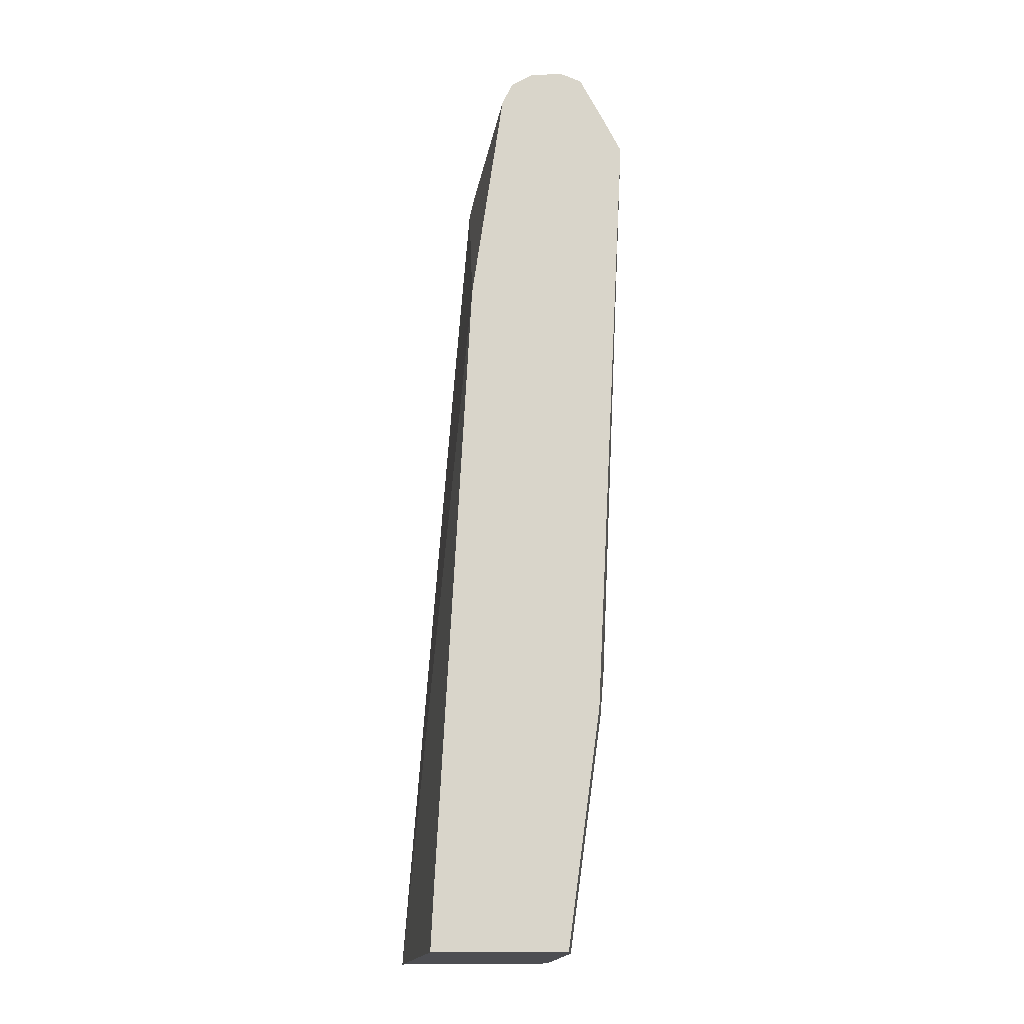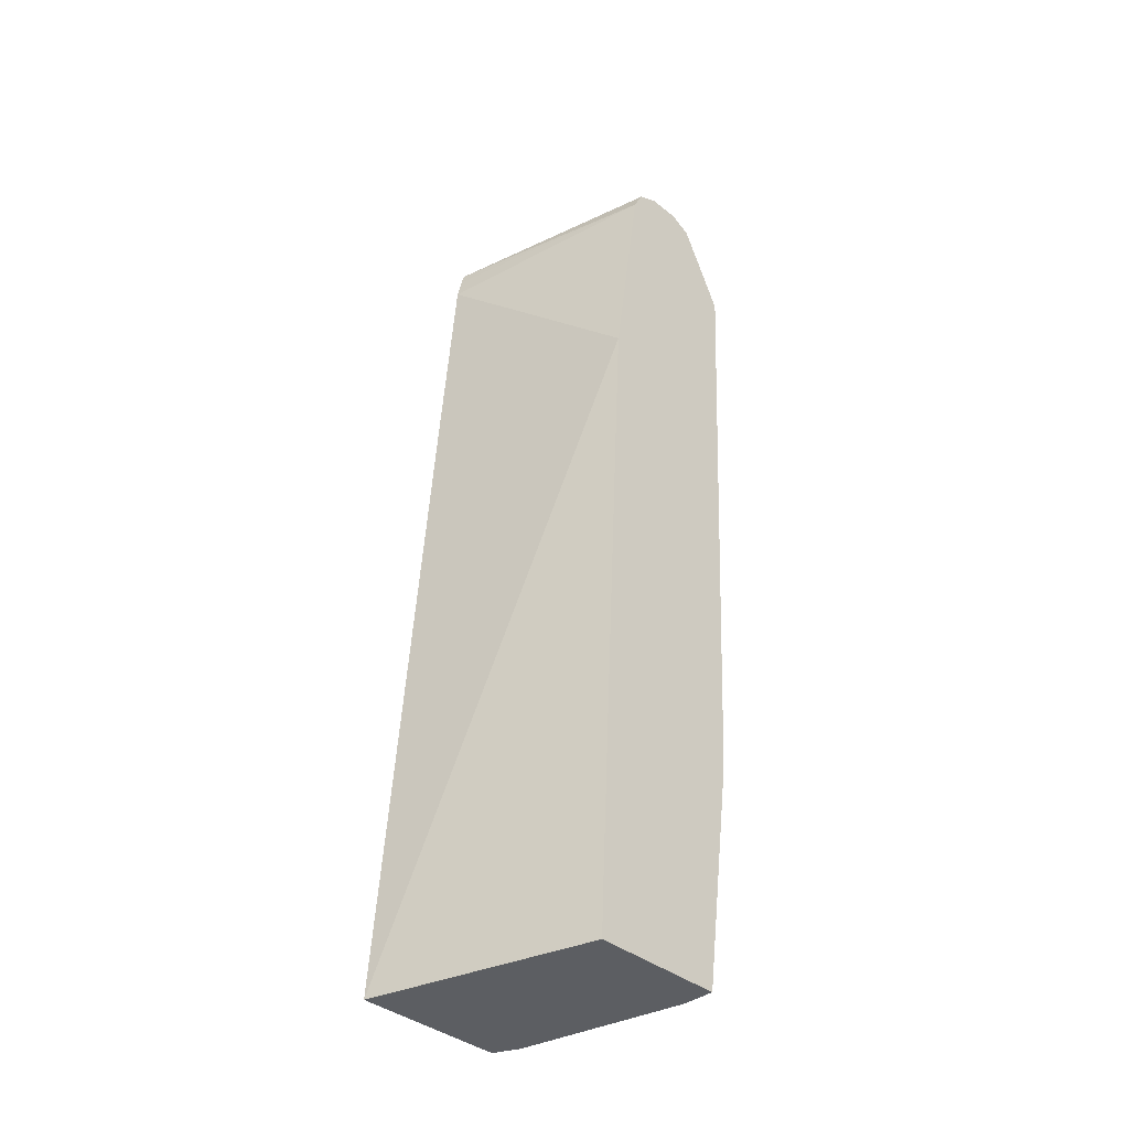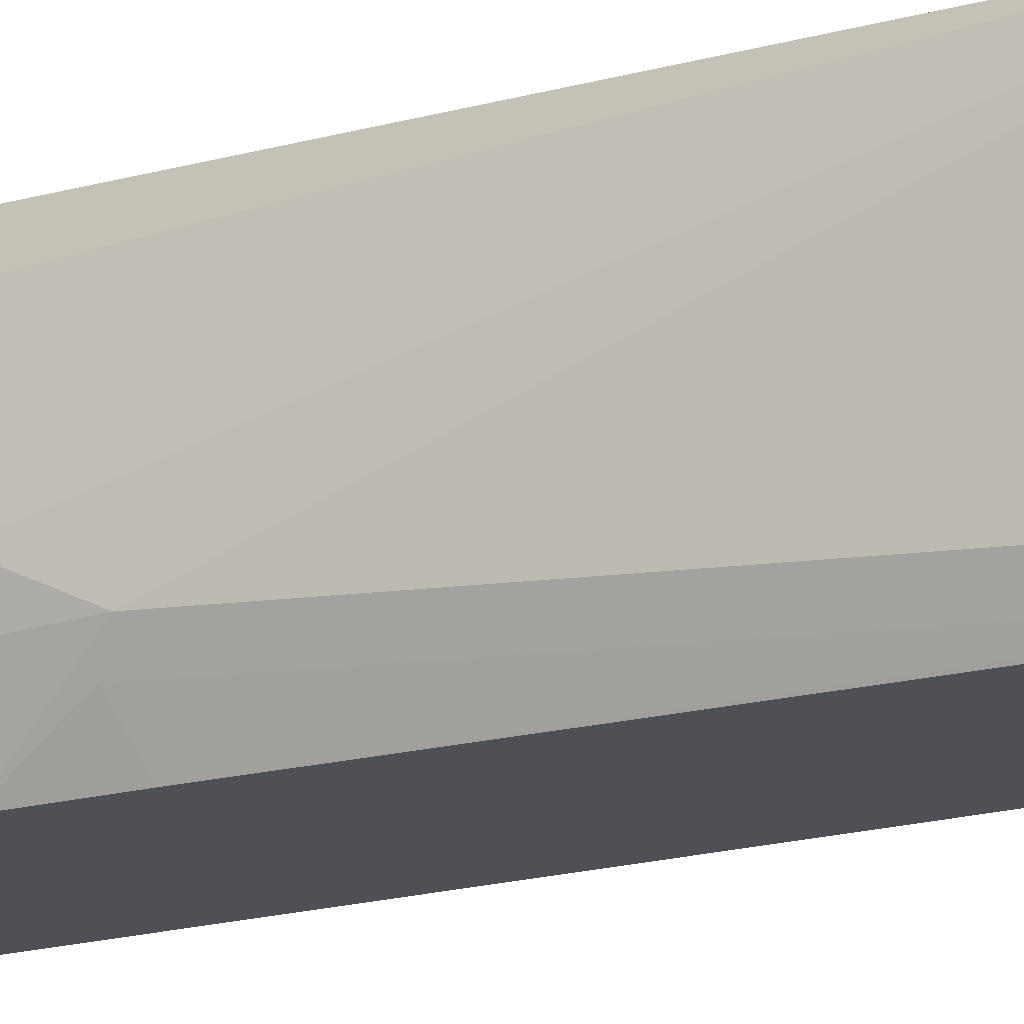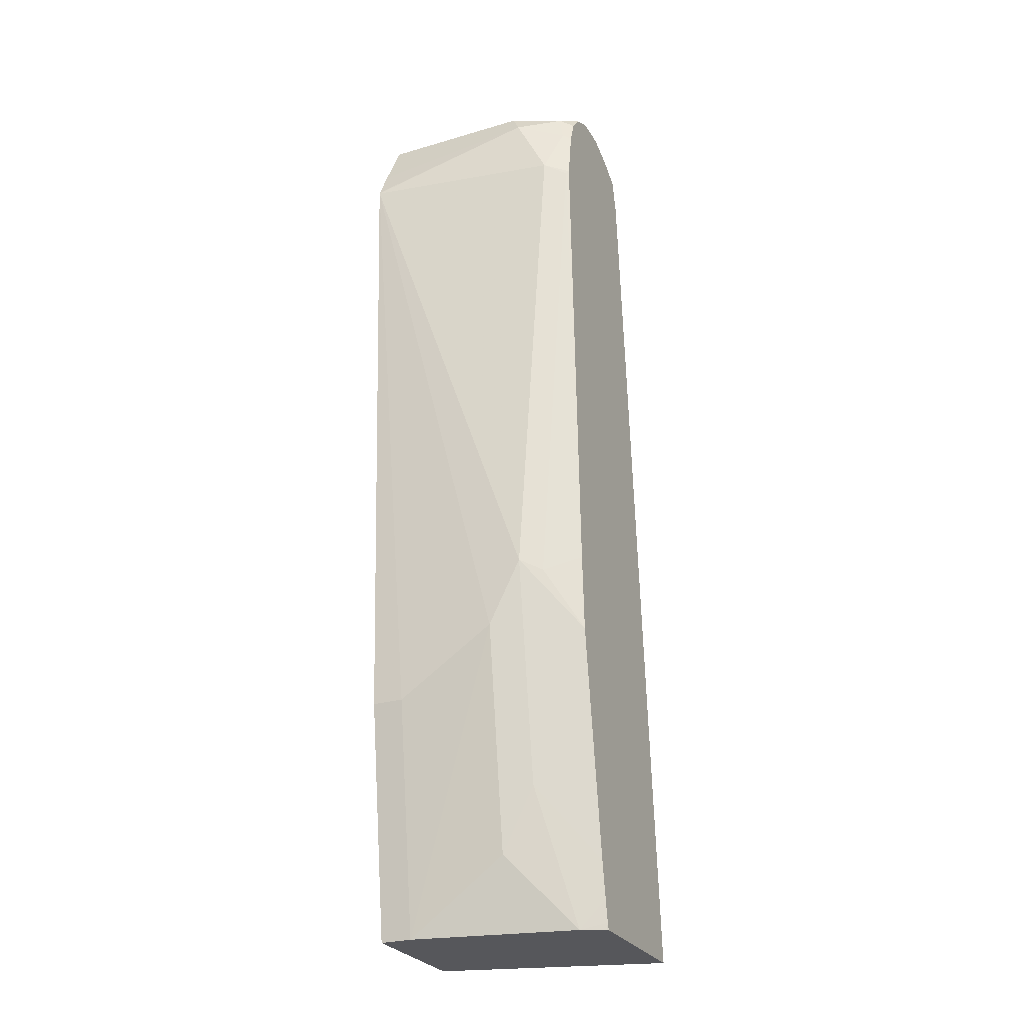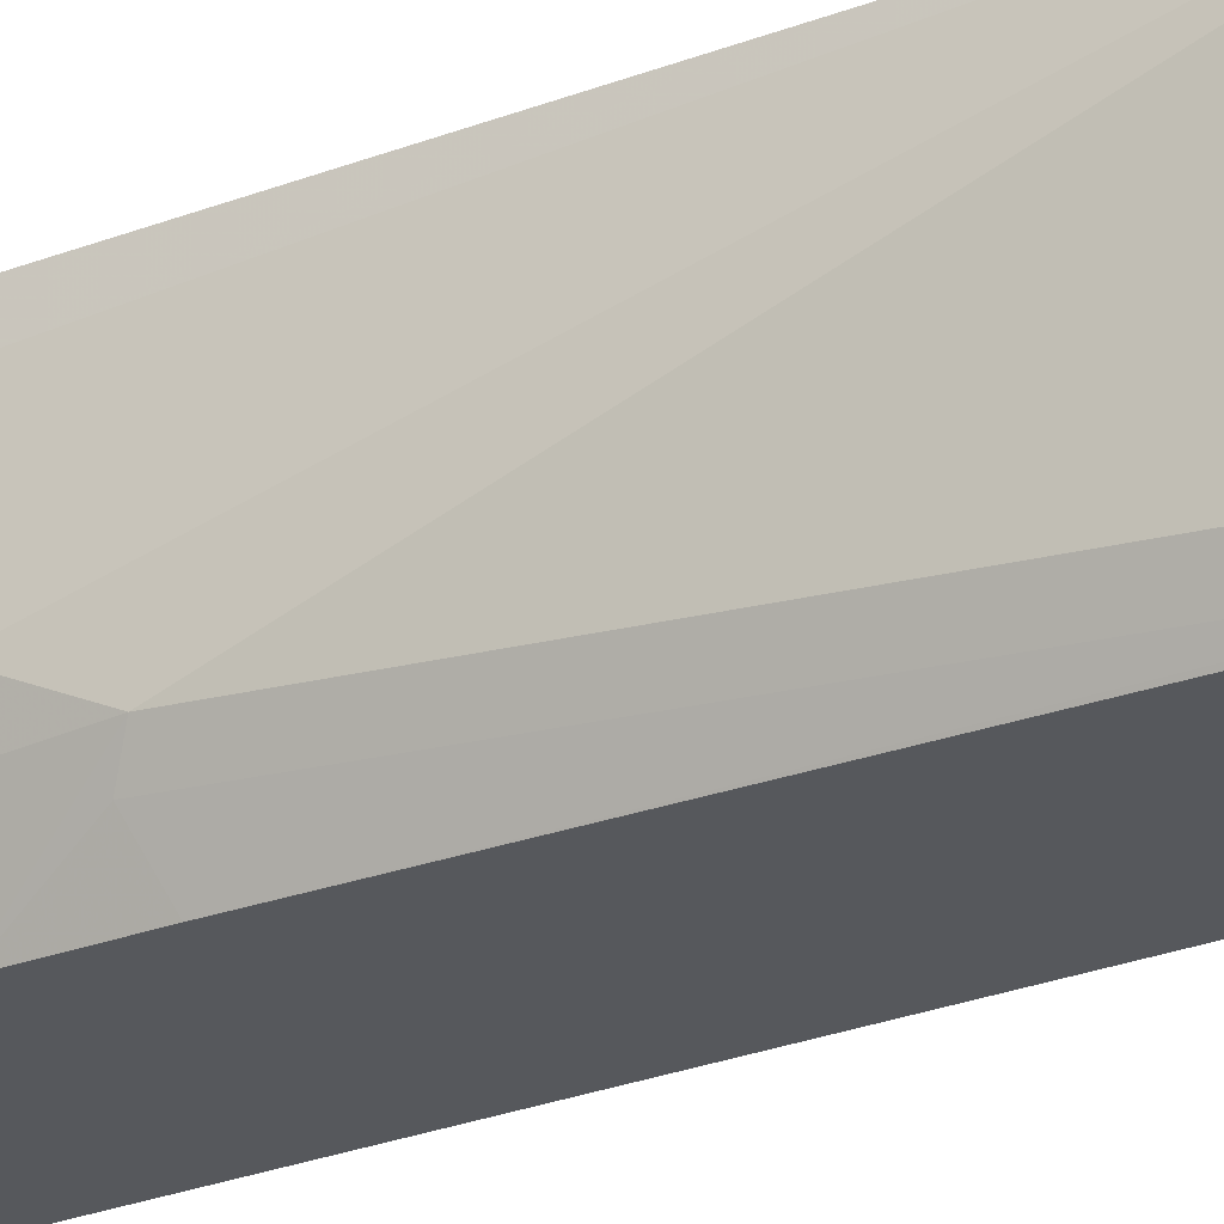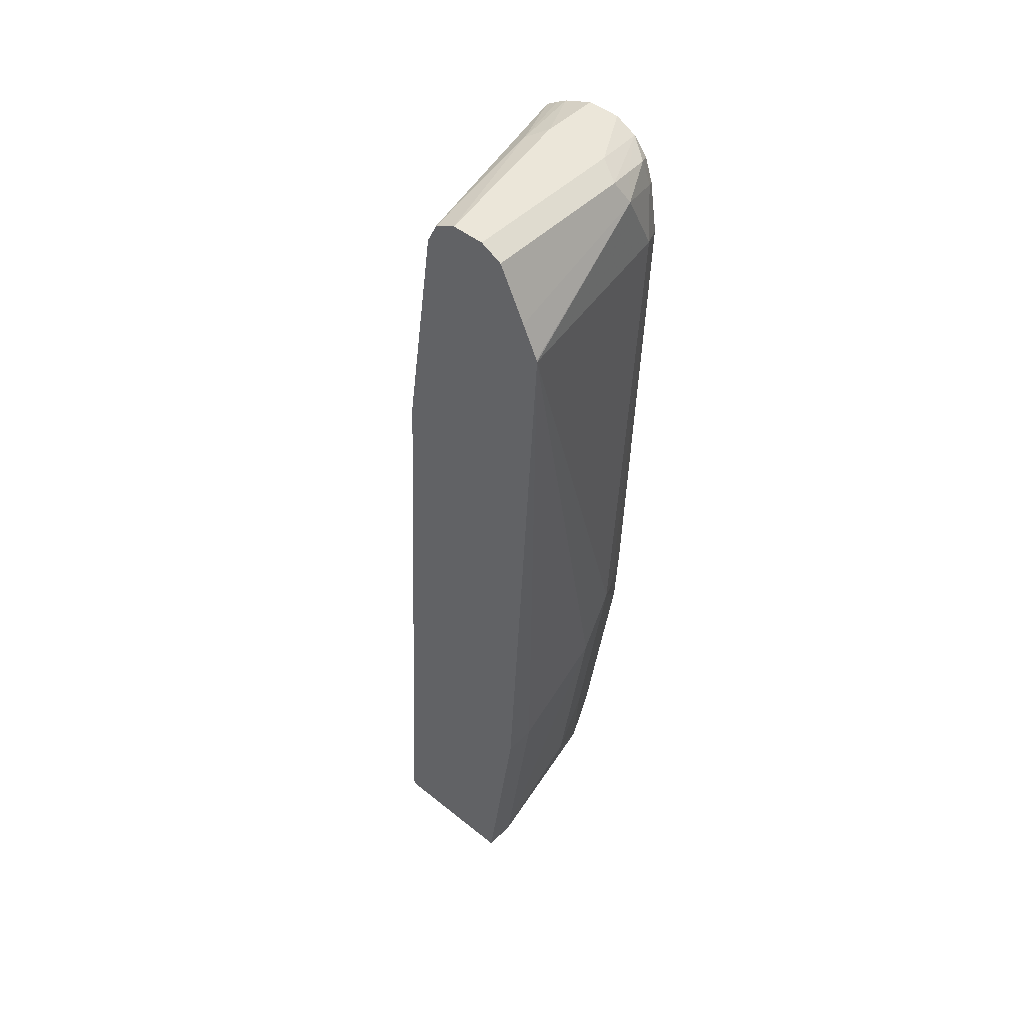
<metadata>
{"format":"obj","ext":"obj","renderer":"f3d","projection":"perspective","resolution":1024,"background":"white","views":[{"elev":-17.2,"azim":5.1,"up":"+Y"},{"elev":-37.9,"azim":-45.7,"up":"+Y"},{"elev":-19.3,"azim":114.1,"up":"+Z"},{"elev":-27.1,"azim":114.6,"up":"+Y"},{"elev":-27.7,"azim":117.0,"up":"+Z"},{"elev":47.5,"azim":42.2,"up":"+Y"}]}
</metadata>
<code>
v 0.6969 0.6335 -0.001061
v 0.6657 0.634 -0.1902
v 0.6657 0.6974 -0.1585
v 0.6964 0.6351 -0.001061
v 0.6657 0.03177 -0.001061
v 0.6657 0.03177 -0.03171
v 0.6657 0.09514 -0.1268
v 0.6657 0.1586 -0.1585
v 0.6552 0.6235 -0.2113
v 0.6538 0.6263 -0.2142
v 0.6499 0.6816 -0.2061
v 0.6552 0.148 -0.1796
v 0.6446 0.7079 -0.2008
v 0.6499 0.7133 -0.1744
v 0.6552 0.7185 -0.1479
v 0.6811 0.6668 -0.001061
v 0.634 -0.1969 -0.001061
v 0.634 -0.1969 -0.03171
v 0.634 -0.1268 -0.1268
v 0.634 -0.06332 -0.1585
v 0.634 0.08743 -0.2142
v 0.6379 0.1624 -0.2142
v 0.6458 0.6775 -0.2142
v 0.6379 0.7012 -0.2142
v 0.6235 0.7185 -0.2142
v 0.634 0.7292 -0.1585
v 0.6552 0.7185 -0.001061
v 0.5039 -0.1969 -0.001061
v 0.6023 -0.1969 -0.1902
v 0.6023 -0.1345 -0.2142
v 0.6023 0.7292 -0.2142
v 0.634 0.7292 -0.001061
v 0.4458 -0.1969 -0.2142
v 0.4532 -0.1969 -0.196
v 0.5072 -0.1268 -0.001061
v 0.592 -0.1969 -0.2124
v 0.5925 -0.1905 -0.2142
v 0.5963 -0.1692 -0.2142
v 0.5706 0.7292 -0.2142
v 0.6023 0.7292 -0.001061
v 0.4953 0.4677 -0.2142
v 0.5101 -0.1969 -0.2142
v 0.539 0.4755 -0.001061
v 0.5906 -0.1969 -0.2142
v 0.5911 -0.1954 -0.2142
v 0.5706 0.7292 -0.1585
v 0.5415 0.7175 -0.2142
v 0.5548 0.7212 -0.1426
v 0.5819 0.7189 -0.001061
v 0.5111 0.6696 -0.2142
v 0.5706 0.6974 -0.001061
v 0.5312 0.7114 -0.2142
v 0.519 0.7033 -0.2142
v 0.5812 0.7185 -0.001061
v 0.5161 0.6922 -0.2142
f 20 29 30
f 17 34 42
f 17 42 44
f 17 44 36
f 18 29 19
f 17 29 18
f 19 29 20
f 20 30 21
f 17 28 34
f 17 36 29
f 15 27 16
f 11 24 13
f 15 26 32
f 15 25 26
f 14 25 15
f 13 25 14
f 13 24 25
f 12 21 22
f 11 23 24
f 10 24 23
f 10 25 24
f 25 31 26
f 10 31 25
f 15 32 27
f 26 31 39
f 47 52 48
f 26 46 40
f 10 39 31
f 51 53 55
f 51 54 53
f 50 51 55
f 48 54 49
f 48 53 54
f 48 52 53
f 46 47 48
f 43 51 50
f 41 43 50
f 40 48 49
f 26 39 46
f 40 46 48
f 36 45 37
f 36 44 45
f 33 43 41
f 33 35 43
f 33 42 34
f 29 38 30
f 29 37 38
f 29 36 37
f 28 35 33
f 28 33 34
f 26 40 32
f 39 47 46
f 10 47 39
f 1 2 3
f 10 53 52
f 3 11 13
f 2 12 9
f 2 8 12
f 2 11 3
f 2 10 11
f 2 9 10
f 1 8 2
f 1 7 8
f 1 6 7
f 1 5 6
f 1 17 5
f 1 28 17
f 1 43 35
f 1 51 43
f 1 54 51
f 1 49 54
f 1 40 49
f 1 32 40
f 1 27 32
f 1 16 27
f 1 4 16
f 1 3 4
f 10 52 47
f 3 13 14
f 3 14 15
f 1 35 28
f 3 16 4
f 10 55 53
f 3 15 16
f 10 50 55
f 10 41 50
f 10 33 41
f 10 42 33
f 10 44 42
f 10 37 45
f 10 38 37
f 10 30 38
f 10 21 30
f 10 45 44
f 7 19 20
f 10 23 11
f 9 22 10
f 9 12 22
f 8 21 12
f 5 17 18
f 8 20 21
f 7 20 8
f 7 18 19
f 6 18 7
f 5 18 6
f 10 22 21

</code>
